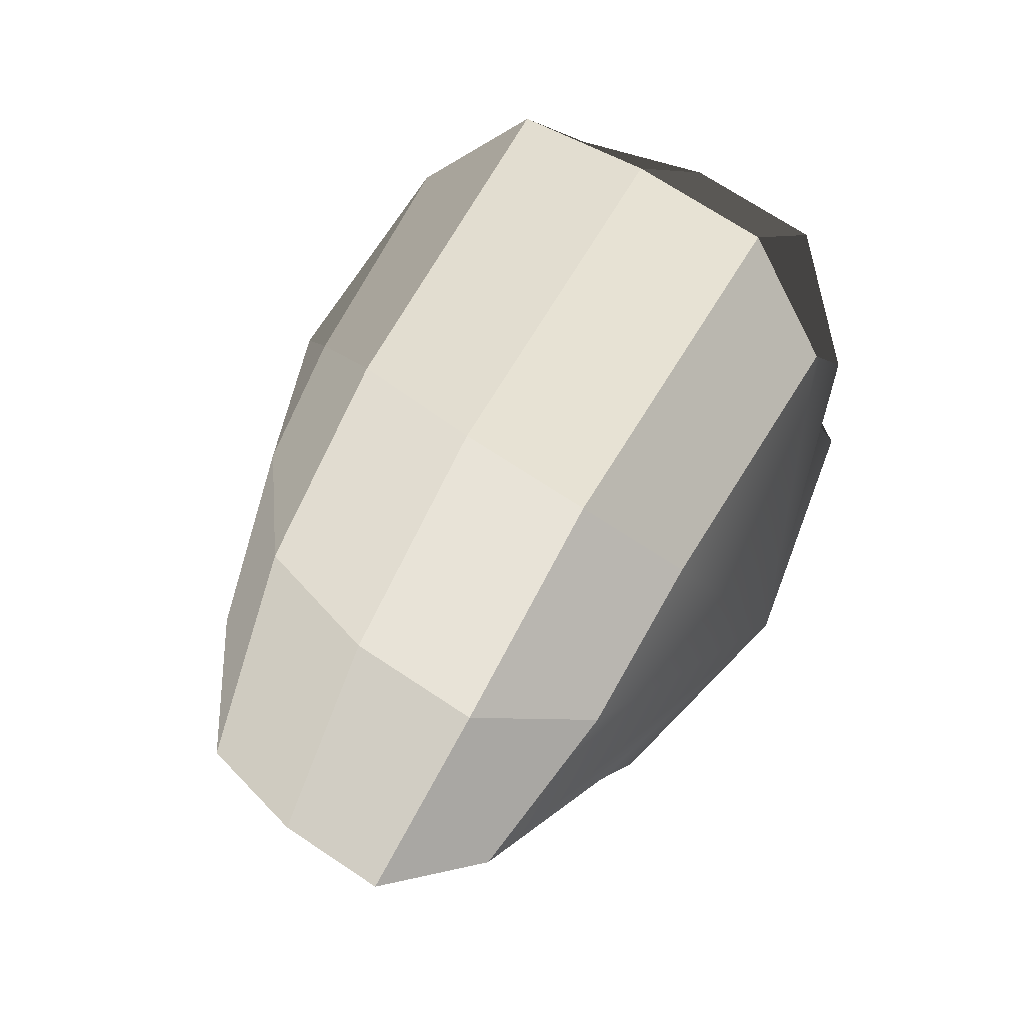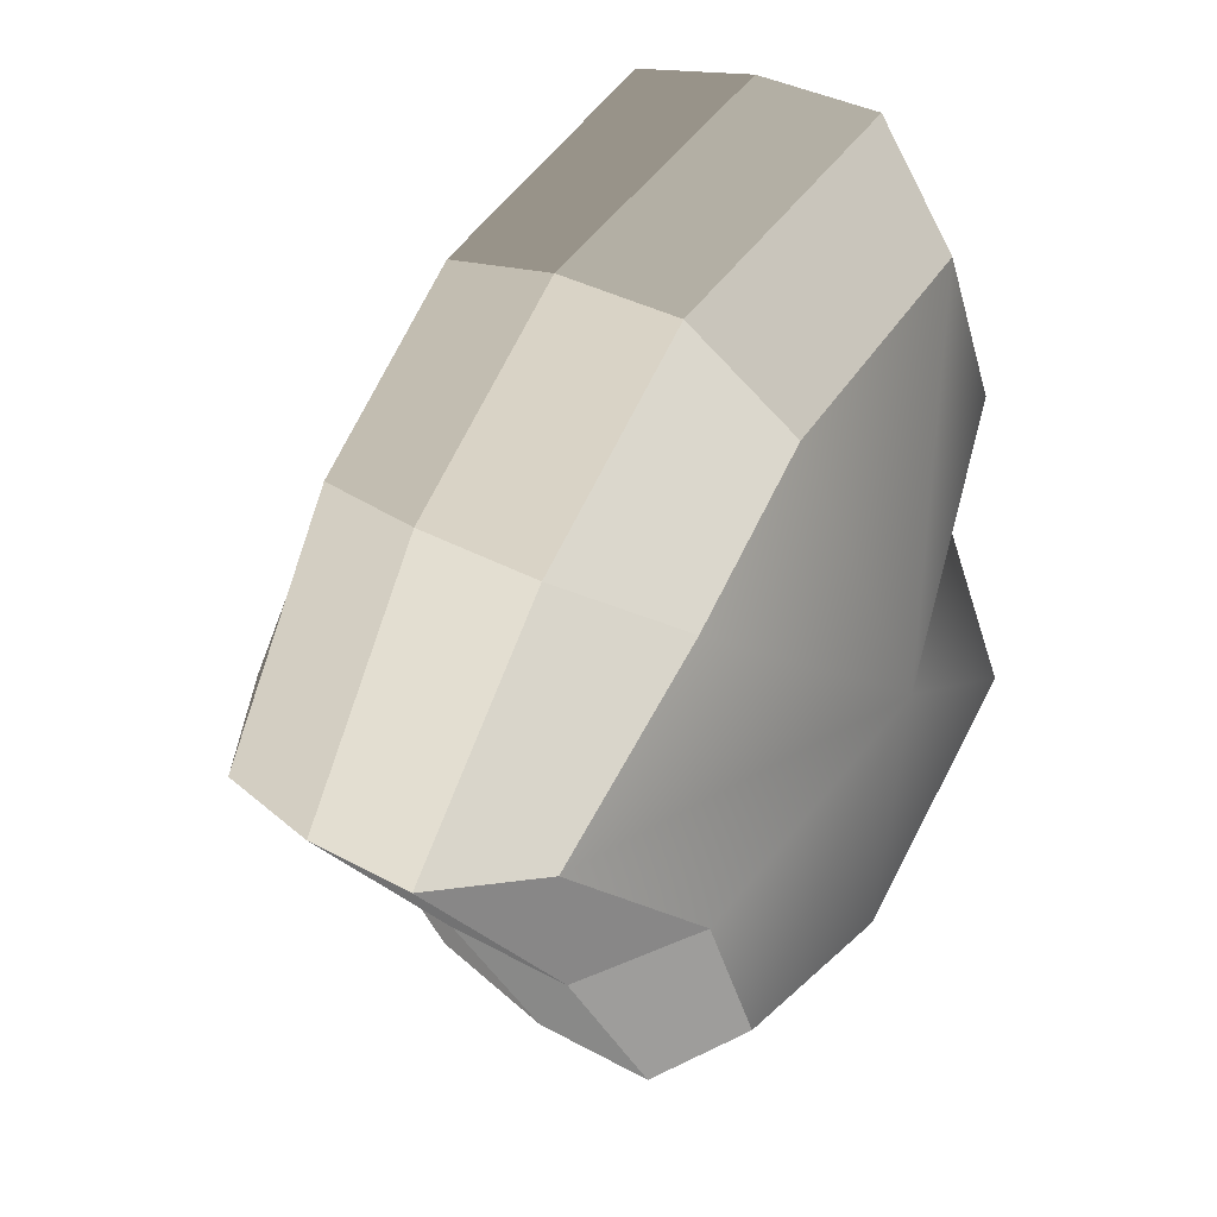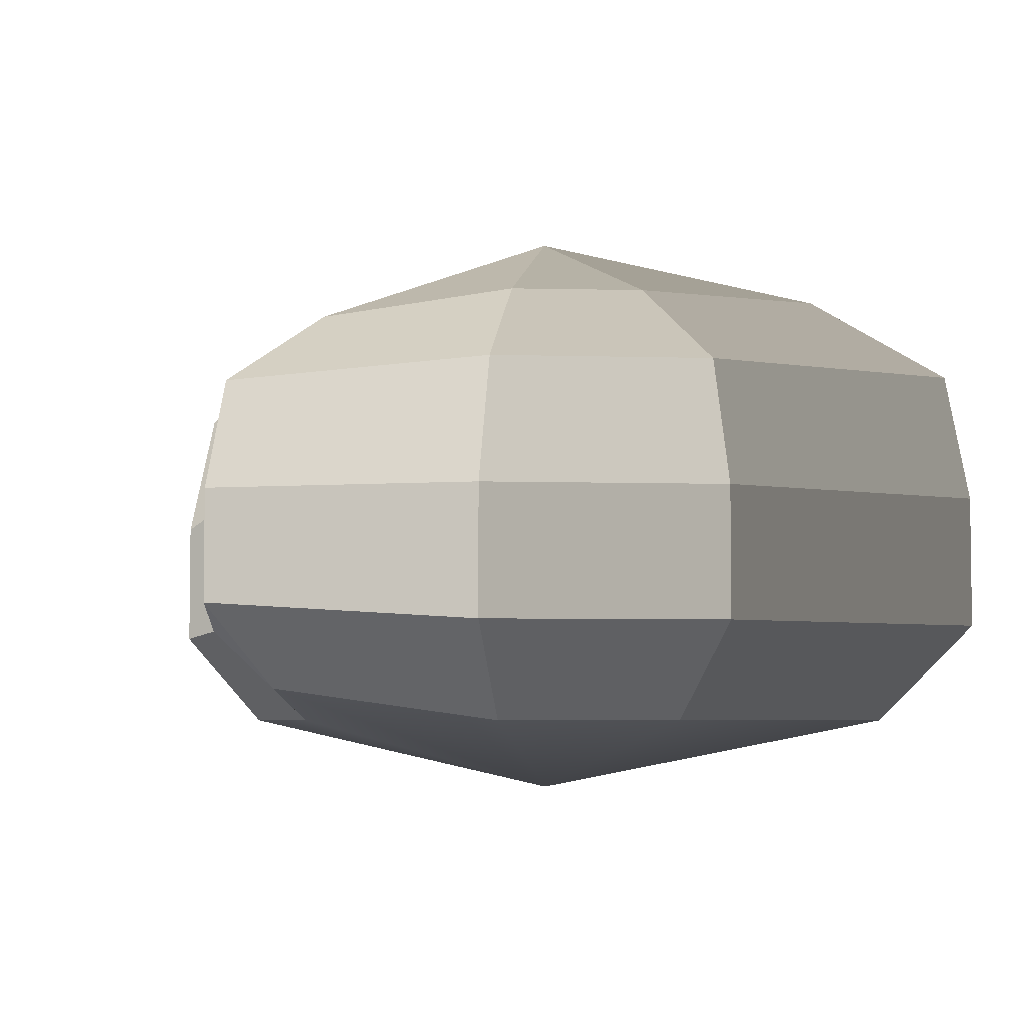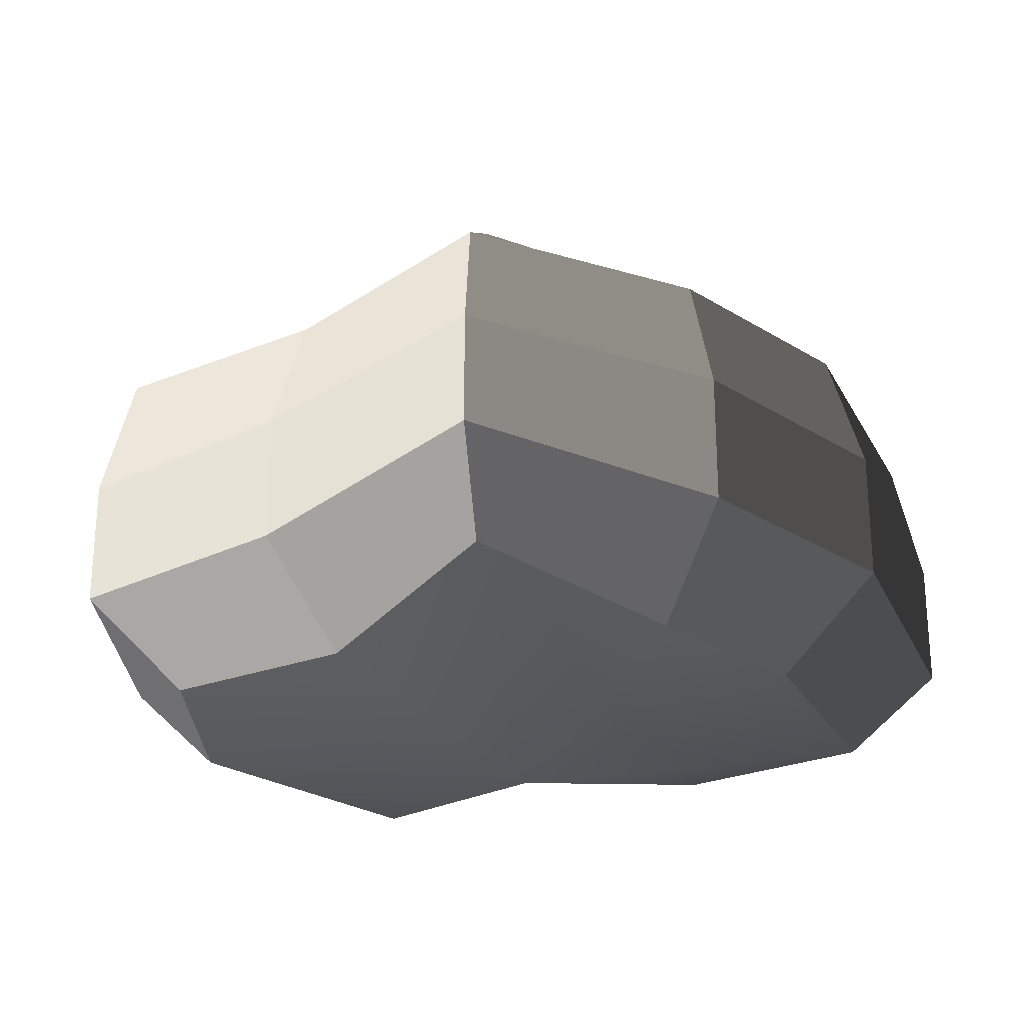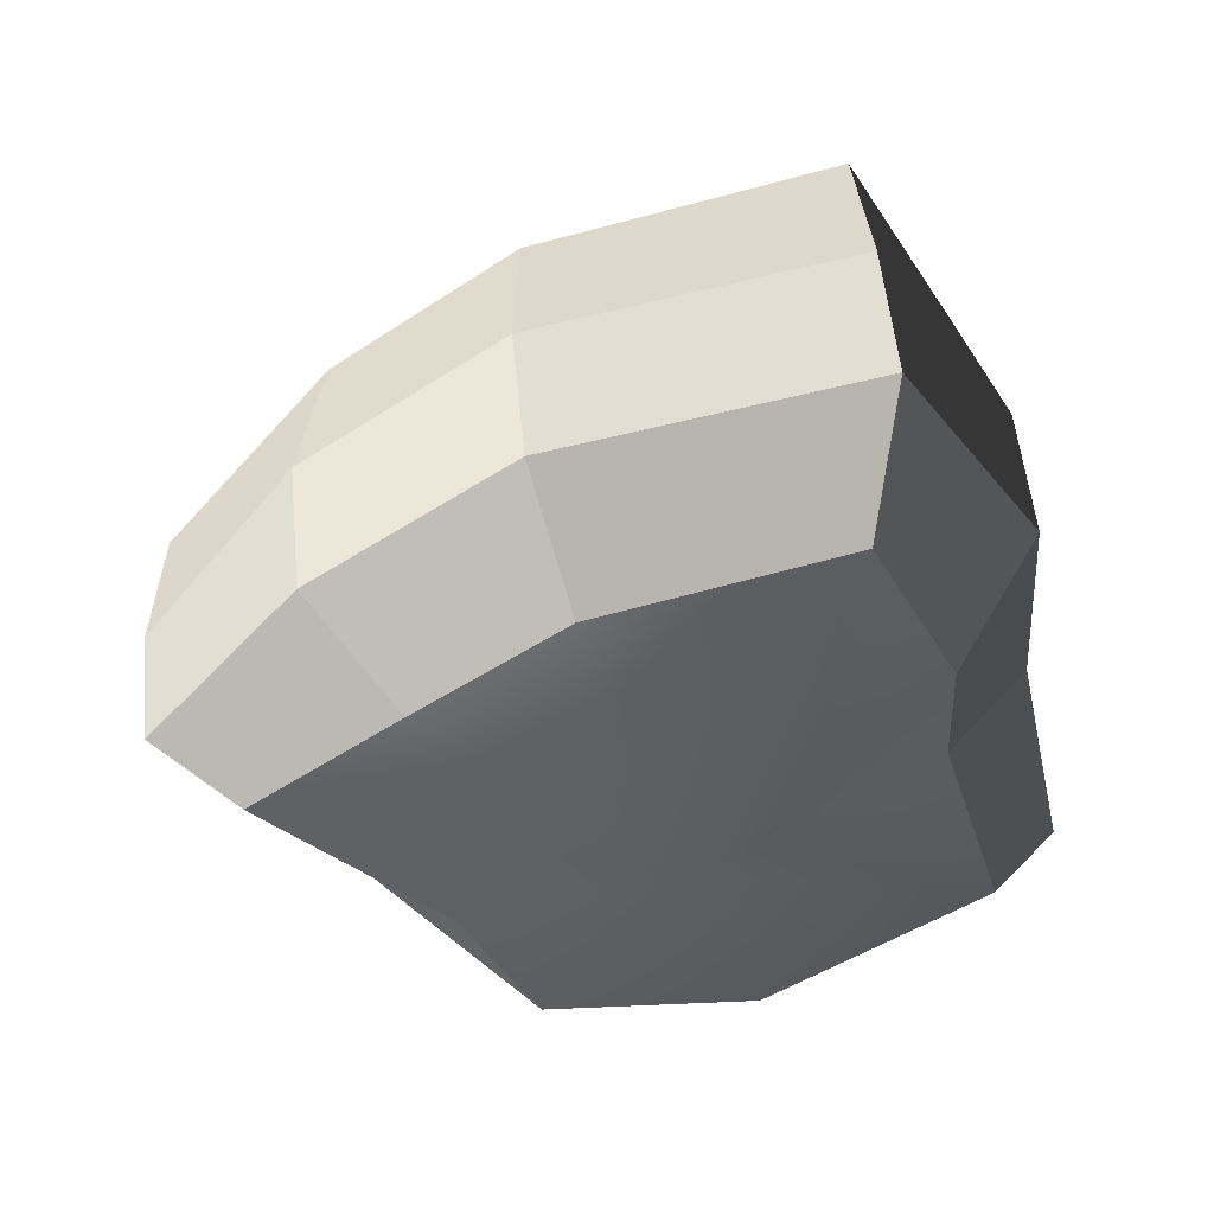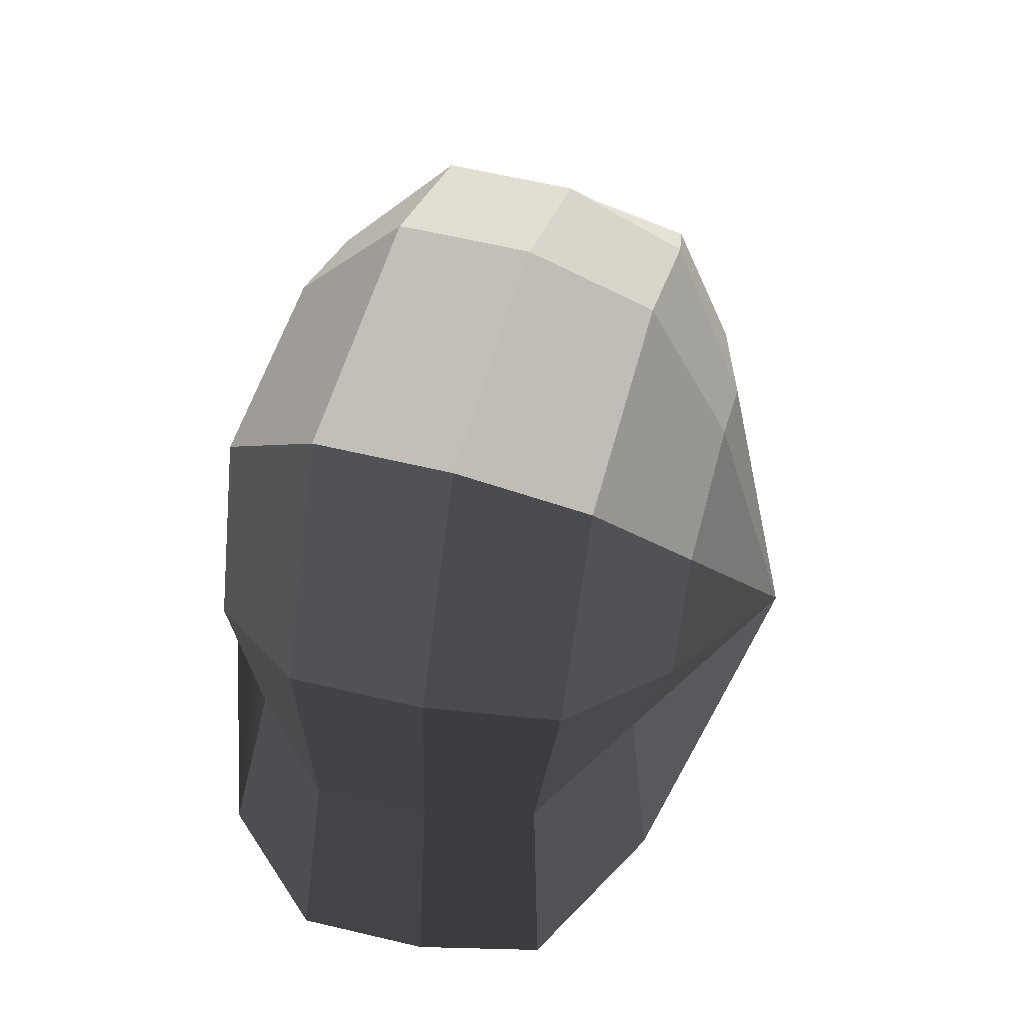
<metadata>
{"format":"obj","ext":"obj","renderer":"f3d","projection":"perspective","resolution":1024,"background":"white","views":[{"elev":69.8,"azim":-56.2,"up":"+Z"},{"elev":35.3,"azim":-53.9,"up":"+Z"},{"elev":-4.9,"azim":-43.8,"up":"+Y"},{"elev":-26.3,"azim":-82.7,"up":"+Y"},{"elev":53.3,"azim":-5.5,"up":"+Z"},{"elev":61.0,"azim":103.6,"up":"+Z"}]}
</metadata>
<code>
v 0.01455 -0.02578 -0.04036
v 0.004624 -0.03398 0.001091
v 0.03878 -0.02578 -0.02105
v -0.009663 -0.02578 -0.03818
v -0.01825 -0.02578 -0.01778
v -0.03822 -0.02223 0.001091
v -0.02135 -0.02578 0.01996
v -0.005297 -0.02578 0.03272
v 0.02109 -0.02578 0.04036
v 0.0306 -0.02578 0.01996
v 0.03219 -0.02223 0.001091
v 0.03878 -0.02578 -0.02105
v 0.04797 -0.01489 -0.02773
v 0.01805 -0.01489 -0.05115
v 0.01455 -0.02578 -0.04036
v 0.01455 -0.02578 -0.04036
v 0.01805 -0.01489 -0.05115
v -0.01317 -0.01489 -0.04897
v -0.009663 -0.02578 -0.03818
v -0.009663 -0.02578 -0.03818
v -0.01317 -0.01489 -0.04897
v -0.02743 -0.01489 -0.02445
v -0.01825 -0.02578 -0.01778
v -0.01825 -0.02578 -0.01778
v -0.02743 -0.01489 -0.02445
v -0.04797 -0.01289 0.001091
v -0.03822 -0.02223 0.001091
v -0.03822 -0.02223 0.001091
v -0.04797 -0.01289 0.001091
v -0.03053 -0.01489 0.02663
v -0.02135 -0.02578 0.01996
v -0.02135 -0.02578 0.01996
v -0.03053 -0.01489 0.02663
v -0.008805 -0.01489 0.04351
v -0.005297 -0.02578 0.03272
v -0.005297 -0.02578 0.03272
v -0.008805 -0.01489 0.04351
v 0.0246 -0.01489 0.05115
v 0.02109 -0.02578 0.04036
v 0.02109 -0.02578 0.04036
v 0.0246 -0.01489 0.05115
v 0.03978 -0.01489 0.02663
v 0.0306 -0.02578 0.01996
v 0.0306 -0.02578 0.01996
v 0.03978 -0.01489 0.02663
v 0.04193 -0.01289 0.001091
v 0.03219 -0.02223 0.001091
v 0.03219 -0.02223 0.001091
v 0.04193 -0.01289 0.001091
v 0.04797 -0.01489 -0.02773
v 0.03878 -0.02578 -0.02105
v 0.04797 -0.01489 -0.02773
v 0.04797 -0.0001483 -0.02773
v 0.01805 -0.0001483 -0.05115
v 0.01805 -0.01489 -0.05115
v 0.01805 -0.01489 -0.05115
v 0.01805 -0.0001483 -0.05115
v -0.01317 -0.0001483 -0.04897
v -0.01317 -0.01489 -0.04897
v -0.01317 -0.01489 -0.04897
v -0.01317 -0.0001483 -0.04897
v -0.02743 -0.0001483 -0.02445
v -0.02743 -0.01489 -0.02445
v -0.02743 -0.01489 -0.02445
v -0.02743 -0.0001483 -0.02445
v -0.04797 -0.0002295 0.001091
v -0.04797 -0.01289 0.001091
v -0.04797 -0.01289 0.001091
v -0.04797 -0.0002295 0.001091
v -0.03053 -0.0001483 0.02663
v -0.03053 -0.01489 0.02663
v -0.03053 -0.01489 0.02663
v -0.03053 -0.0001483 0.02663
v -0.008805 -0.0001484 0.04351
v -0.008805 -0.01489 0.04351
v -0.008805 -0.01489 0.04351
v -0.008805 -0.0001484 0.04351
v 0.0246 -0.0001483 0.05115
v 0.0246 -0.01489 0.05115
v 0.0246 -0.01489 0.05115
v 0.0246 -0.0001483 0.05115
v 0.03978 -0.0001483 0.02663
v 0.03978 -0.01489 0.02663
v 0.03978 -0.01489 0.02663
v 0.03978 -0.0001483 0.02663
v 0.04193 -0.0002294 0.001091
v 0.04193 -0.01289 0.001091
v 0.04193 -0.01289 0.001091
v 0.04193 -0.0002294 0.001091
v 0.04797 -0.0001483 -0.02773
v 0.04797 -0.01489 -0.02773
v 0.04797 -0.0001483 -0.02773
v 0.04569 0.01428 -0.0254
v 0.01715 0.01428 -0.04799
v 0.01805 -0.0001483 -0.05115
v 0.01805 -0.0001483 -0.05115
v 0.01715 0.01428 -0.04799
v -0.01183 0.01428 -0.0456
v -0.01317 -0.0001483 -0.04897
v -0.01317 -0.0001483 -0.04897
v -0.01183 0.01428 -0.0456
v -0.02321 0.01428 -0.02181
v -0.02743 -0.0001483 -0.02445
v -0.02743 -0.0001483 -0.02445
v -0.02321 0.01428 -0.02181
v -0.0453 0.01197 0.001197
v -0.04797 -0.0002295 0.001091
v -0.04797 -0.0002295 0.001091
v -0.0453 0.01197 0.001197
v -0.02661 0.01428 0.0242
v -0.03053 -0.0001483 0.02663
v -0.03053 -0.0001483 0.02663
v -0.02661 0.01428 0.0242
v -0.007042 0.01428 0.03961
v -0.008805 -0.0001484 0.04351
v -0.008805 -0.0001484 0.04351
v -0.007042 0.01428 0.03961
v 0.02433 0.01428 0.04799
v 0.0246 -0.0001483 0.05115
v 0.0246 -0.0001483 0.05115
v 0.02433 0.01428 0.04799
v 0.03671 0.01428 0.0242
v 0.03978 -0.0001483 0.02663
v 0.03978 -0.0001483 0.02663
v 0.03671 0.01428 0.0242
v 0.03865 0.01197 0.001197
v 0.04193 -0.0002294 0.001091
v 0.04193 -0.0002294 0.001091
v 0.03865 0.01197 0.001197
v 0.04569 0.01428 -0.0254
v 0.04797 -0.0001483 -0.02773
v 0.04569 0.01428 -0.0254
v 0.03225 0.02437 -0.01615
v 0.01204 0.02437 -0.03257
v 0.01715 0.01428 -0.04799
v 0.01715 0.01428 -0.04799
v 0.01204 0.02437 -0.03257
v -0.002592 0.02437 -0.02139
v -0.01183 0.01428 -0.0456
v -0.01183 0.01428 -0.0456
v -0.002592 0.02437 -0.02139
v -0.01125 0.02437 -0.0128
v -0.02321 0.01428 -0.02181
v -0.02321 0.01428 -0.02181
v -0.01125 0.02437 -0.0128
v -0.03124 0.02075 0.001117
v -0.0453 0.01197 0.001197
v -0.0453 0.01197 0.001197
v -0.03124 0.02075 0.001117
v -0.01443 0.02437 0.01503
v -0.02661 0.01428 0.0242
v -0.02661 0.01428 0.0242
v -0.01443 0.02437 0.01503
v -0.002592 0.02437 0.02475
v -0.007042 0.01428 0.03961
v -0.007042 0.01428 0.03961
v -0.002592 0.02437 0.02475
v 0.01874 0.02437 0.03257
v 0.02433 0.01428 0.04799
v 0.02433 0.01428 0.04799
v 0.01874 0.02437 0.03257
v 0.02387 0.02437 0.01503
v 0.03671 0.01428 0.0242
v 0.03671 0.01428 0.0242
v 0.02387 0.02437 0.01503
v 0.02504 0.02075 0.001117
v 0.03865 0.01197 0.001197
v 0.03865 0.01197 0.001197
v 0.02504 0.02075 0.001117
v 0.03225 0.02437 -0.01615
v 0.04569 0.01428 -0.0254
v 0.03225 0.02437 -0.01615
v 0.004624 0.03398 0.001091
v 0.01204 0.02437 -0.03257
v 0.01204 0.02437 -0.03257
v 0.004624 0.03398 0.001091
v -0.002592 0.02437 -0.02139
v -0.002592 0.02437 -0.02139
v 0.004624 0.03398 0.001091
v -0.01125 0.02437 -0.0128
v -0.01125 0.02437 -0.0128
v 0.004624 0.03398 0.001091
v -0.03124 0.02075 0.001117
v -0.03124 0.02075 0.001117
v 0.004624 0.03398 0.001091
v -0.01443 0.02437 0.01503
v -0.01443 0.02437 0.01503
v 0.004624 0.03398 0.001091
v -0.002592 0.02437 0.02475
v -0.002592 0.02437 0.02475
v 0.004624 0.03398 0.001091
v 0.01874 0.02437 0.03257
v 0.01874 0.02437 0.03257
v 0.004624 0.03398 0.001091
v 0.02387 0.02437 0.01503
v 0.02387 0.02437 0.01503
v 0.004624 0.03398 0.001091
v 0.02504 0.02075 0.001117
v 0.02504 0.02075 0.001117
v 0.004624 0.03398 0.001091
v 0.03225 0.02437 -0.01615
g Foliage3_2_3761_296
f 1 3 2
f 4 1 2
f 5 4 2
f 6 5 2
f 7 6 2
f 8 7 2
f 9 8 2
f 10 9 2
f 11 10 2
f 3 11 2
f 12 14 13
f 12 15 14
f 16 18 17
f 16 19 18
f 20 22 21
f 20 23 22
f 24 26 25
f 24 27 26
f 28 30 29
f 28 31 30
f 32 34 33
f 32 35 34
f 36 38 37
f 36 39 38
f 40 42 41
f 40 43 42
f 44 46 45
f 44 47 46
f 48 50 49
f 48 51 50
f 52 54 53
f 52 55 54
f 56 58 57
f 56 59 58
f 60 62 61
f 60 63 62
f 64 66 65
f 64 67 66
f 68 70 69
f 68 71 70
f 72 74 73
f 72 75 74
f 76 78 77
f 76 79 78
f 80 82 81
f 80 83 82
f 84 86 85
f 84 87 86
f 88 90 89
f 88 91 90
f 92 94 93
f 92 95 94
f 96 98 97
f 96 99 98
f 100 102 101
f 100 103 102
f 104 106 105
f 104 107 106
f 108 110 109
f 108 111 110
f 112 114 113
f 112 115 114
f 116 118 117
f 116 119 118
f 120 122 121
f 120 123 122
f 124 126 125
f 124 127 126
f 128 130 129
f 128 131 130
f 132 134 133
f 132 135 134
f 136 138 137
f 136 139 138
f 140 142 141
f 140 143 142
f 144 146 145
f 144 147 146
f 148 150 149
f 148 151 150
f 152 154 153
f 152 155 154
f 156 158 157
f 156 159 158
f 160 162 161
f 160 163 162
f 164 166 165
f 164 167 166
f 168 170 169
f 168 171 170
f 172 174 173
f 175 177 176
f 178 180 179
f 181 183 182
f 184 186 185
f 187 189 188
f 190 192 191
f 193 195 194
f 196 198 197
f 199 201 200

</code>
